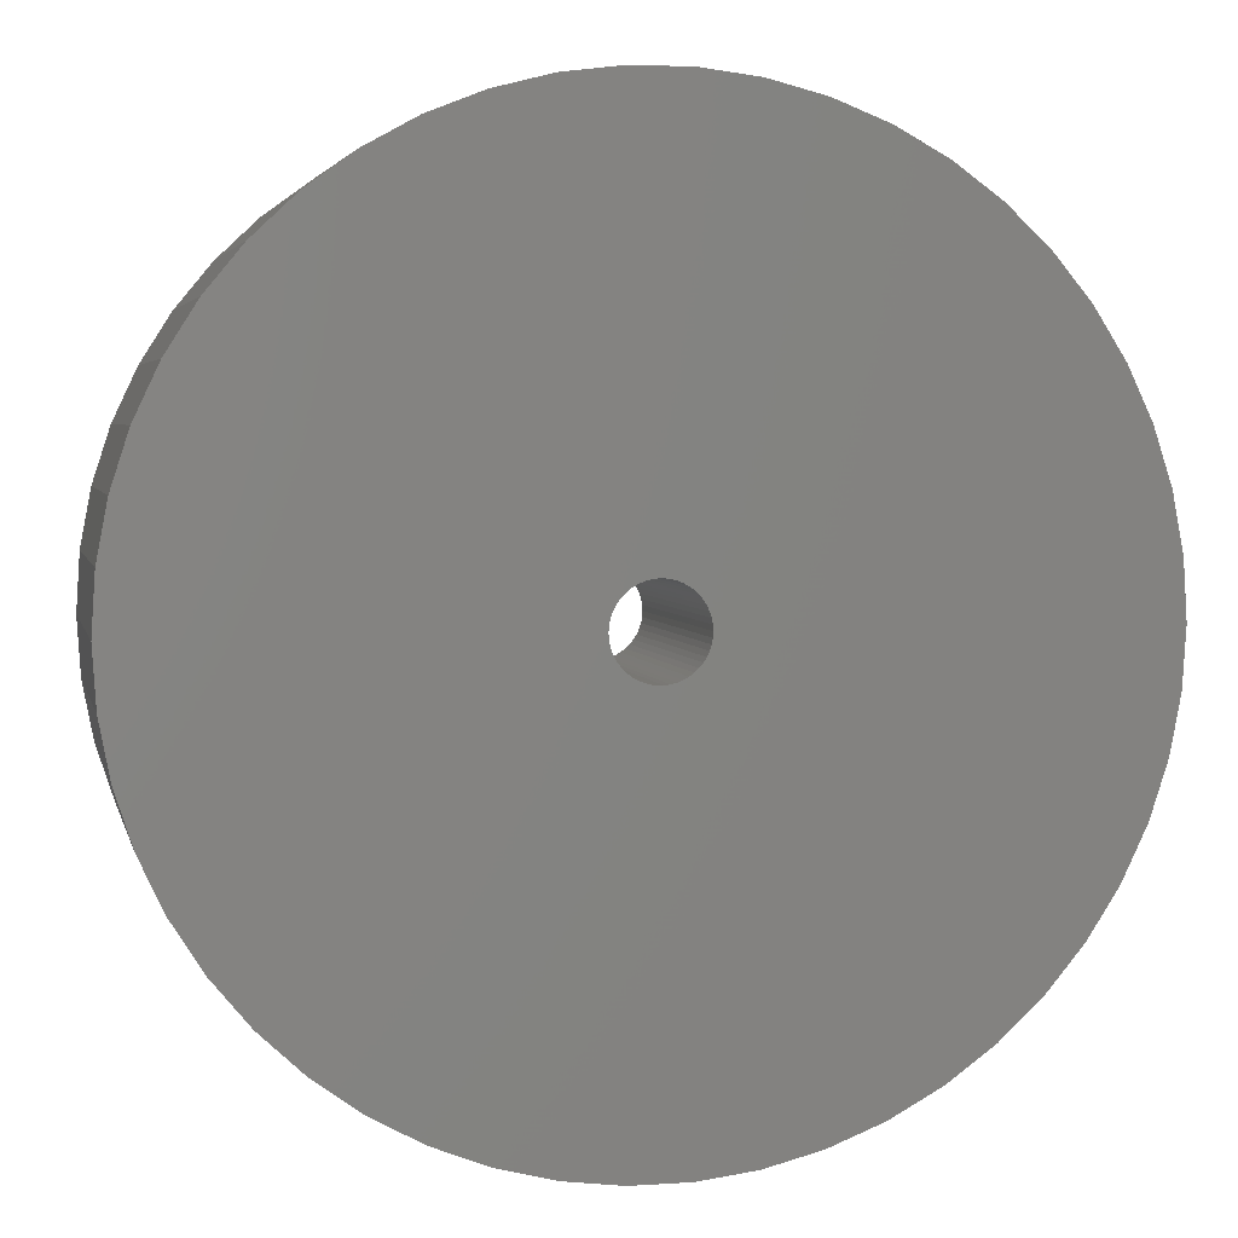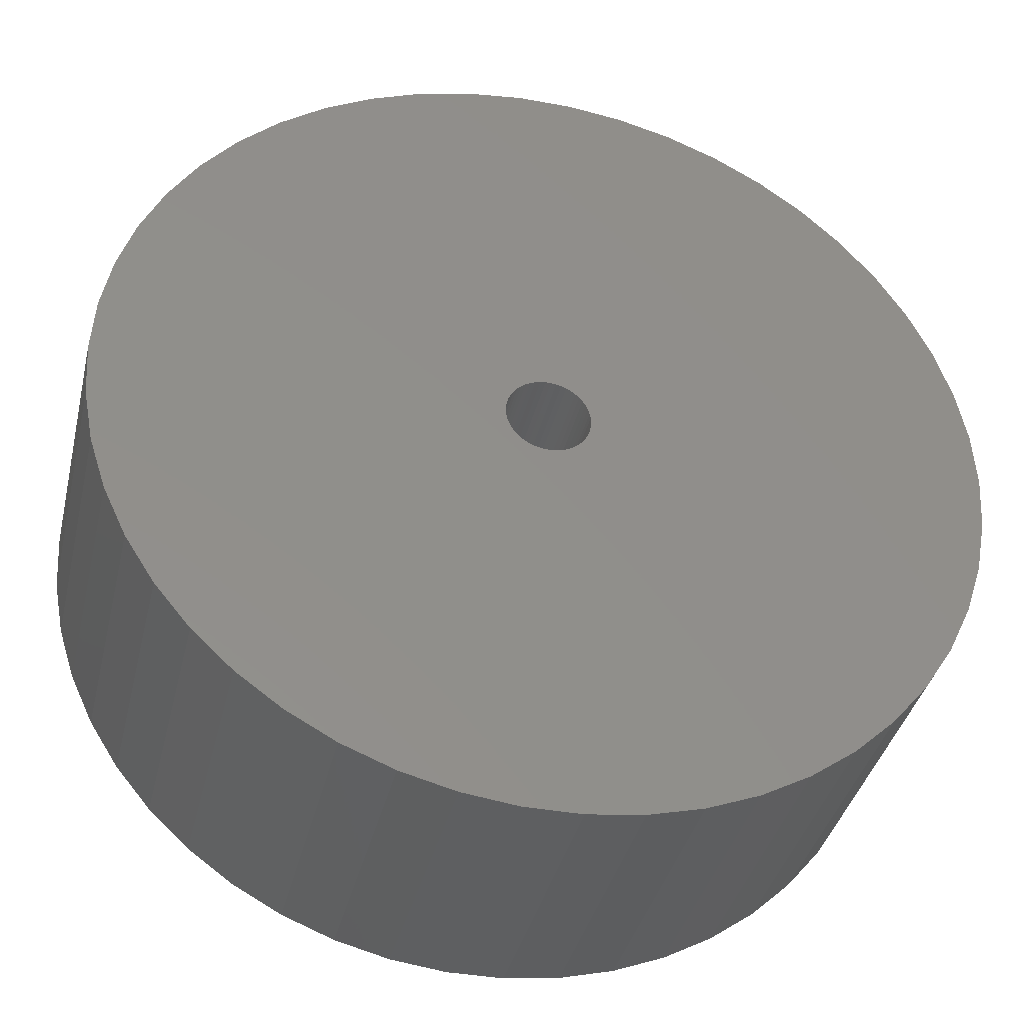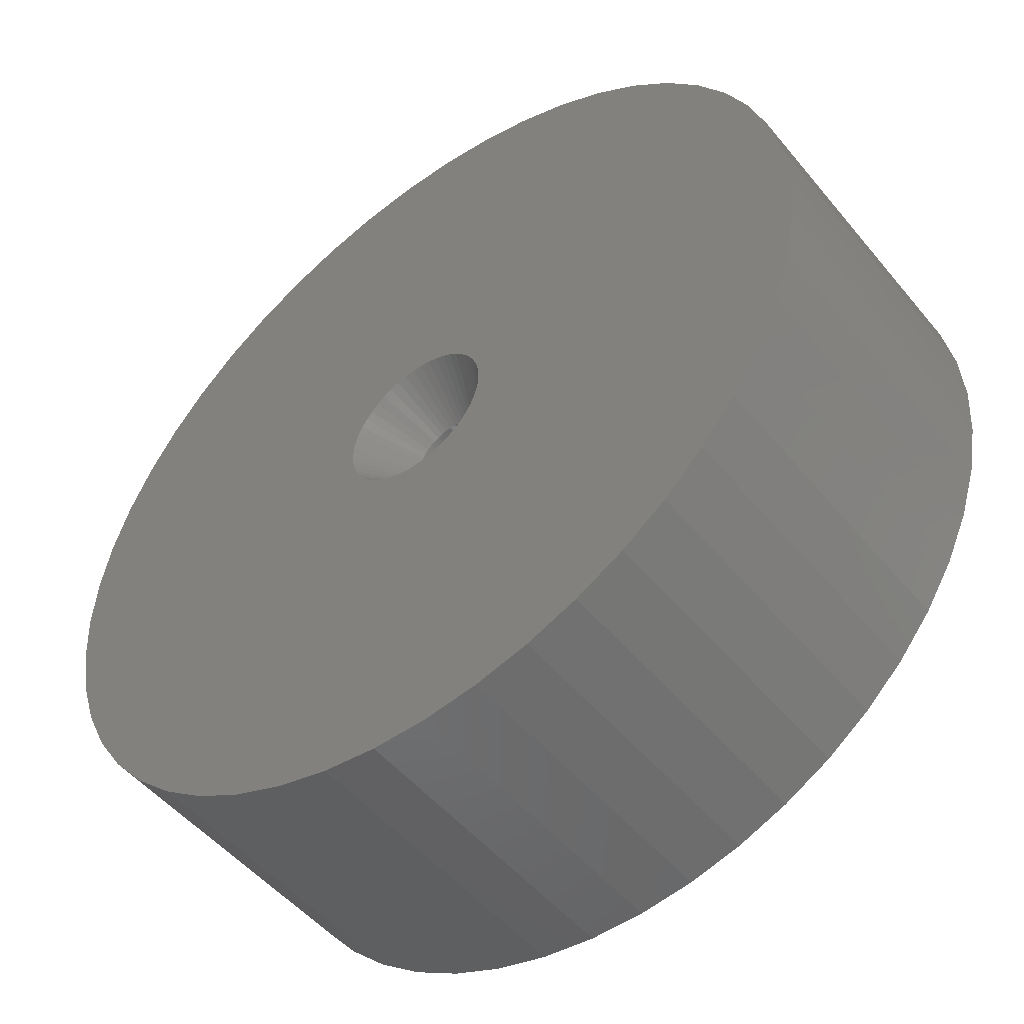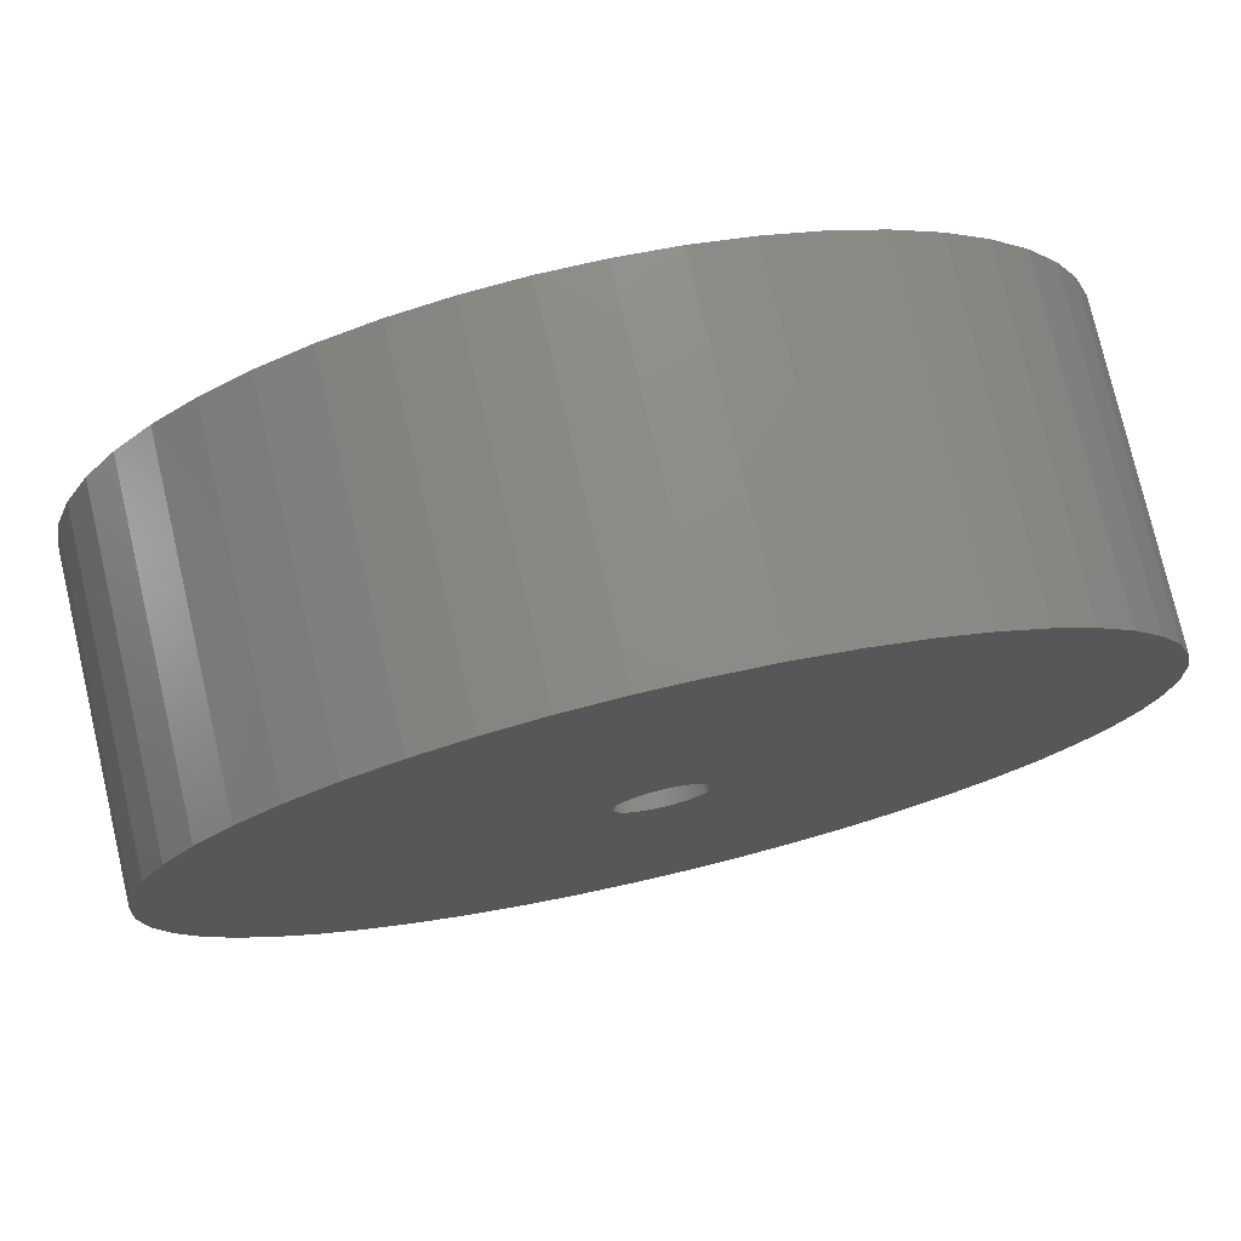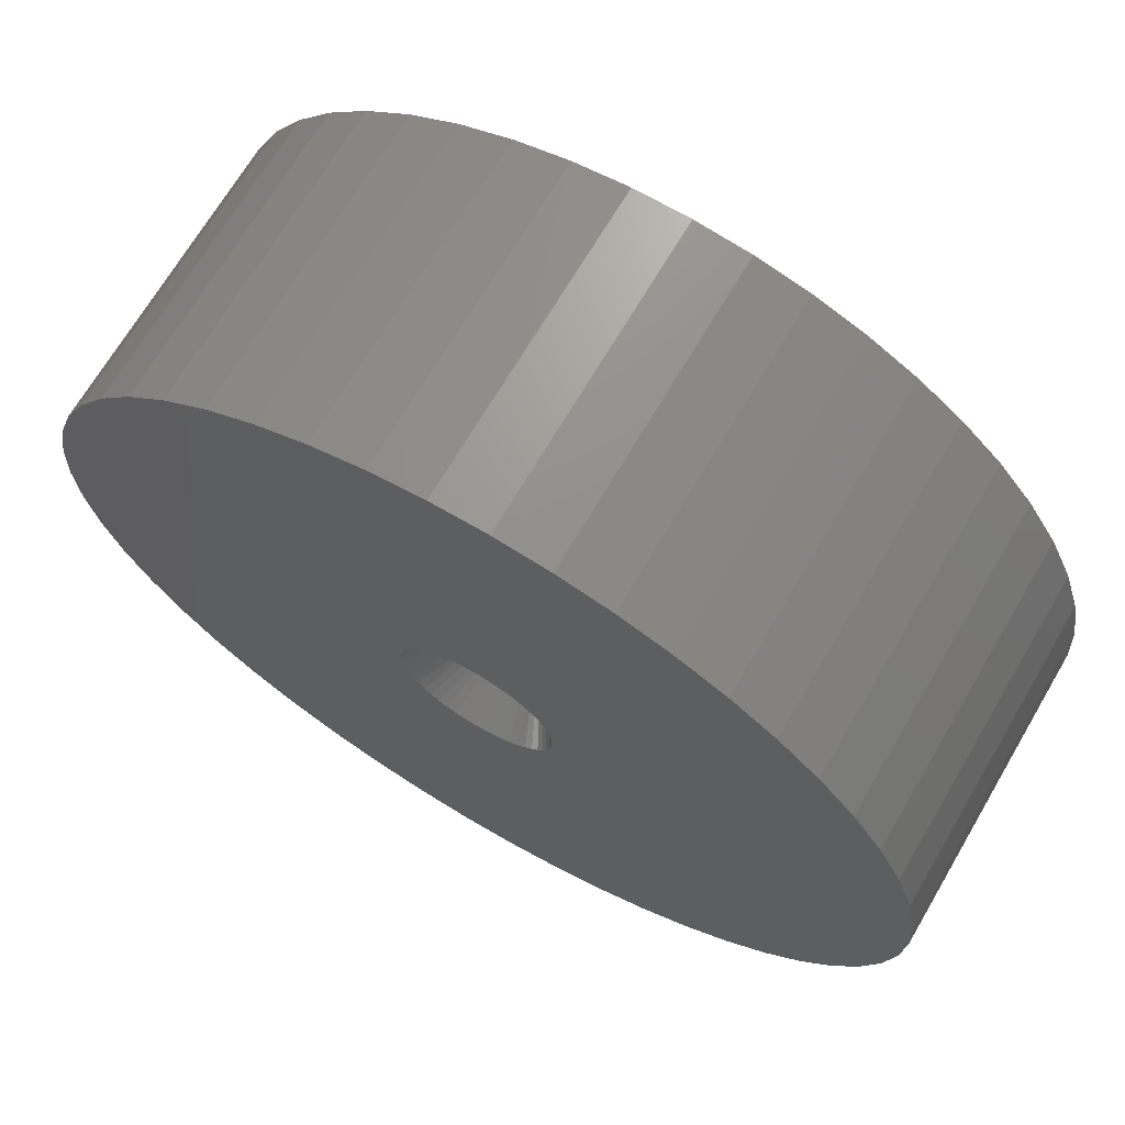
<metadata>
{"format":"stl","ext":"stl","renderer":"f3d","projection":"perspective","resolution":1024,"background":"white","views":[{"elev":3.9,"azim":167.6,"up":"+Y"},{"elev":-38.0,"azim":166.8,"up":"+Y"},{"elev":-50.4,"azim":38.0,"up":"+Y"},{"elev":76.6,"azim":166.9,"up":"+Y"},{"elev":69.0,"azim":30.4,"up":"+Y"}]}
</metadata>
<code>
# stl→obj: 250 verts, 500 faces
v 30 0 0
v 29.76 3.76 -21
v 29.76 3.76 0
v 30 0 -21
v -30 0 -21
v -29.76 3.76 0
v -29.76 3.76 -21
v -30 0 0
v 1.884 29.94 -21
v -1.884 29.94 0
v 1.884 29.94 0
v -1.884 29.94 -21
v -1.884 -29.94 -21
v 1.884 -29.94 0
v -1.884 -29.94 0
v 1.884 -29.94 -21
v 21.87 20.54 -21
v 19.12 23.12 0
v 21.87 20.54 0
v 19.12 23.12 -21
v -19.12 23.12 -21
v -21.87 20.54 0
v -19.12 23.12 0
v -21.87 20.54 -21
v -9.271 28.53 -21
v -12.77 27.14 0
v -9.271 28.53 0
v -12.77 27.14 -21
v 27.89 11.04 0
v 26.29 14.45 -21
v 26.29 14.45 0
v 27.89 11.04 -21
v 24.27 17.63 -21
v 24.27 17.63 0
v 12.77 27.14 -21
v 9.271 28.53 0
v 12.77 27.14 0
v 9.271 28.53 -21
v 5.621 29.47 0
v 5.621 29.47 -21
v 16.07 25.33 0
v 16.07 25.33 -21
v -27.89 11.04 -21
v -26.29 14.45 0
v -26.29 14.45 -21
v -27.89 11.04 0
v -24.27 17.63 -21
v -24.27 17.63 0
v -29.06 7.461 -21
v -29.06 7.461 0
v -16.07 25.33 0
v -16.07 25.33 -21
v -5.621 29.47 -21
v -5.621 29.47 0
v 5.621 -29.47 0
v 5.621 -29.47 -21
v 9.271 -28.53 -21
v 12.77 -27.14 0
v 9.271 -28.53 0
v 12.77 -27.14 -21
v 29.06 7.461 0
v 29.06 7.461 -21
v 5.4 0 0
v 5.357 0.6768 0
v 29.76 -3.76 0
v 5.23 1.343 0
v 5.357 -0.6768 0
v 5.021 1.988 0
v 29.06 -7.461 0
v 4.732 2.601 0
v 5.23 -1.343 0
v 4.369 3.174 0
v 27.89 -11.04 0
v 3.936 3.697 0
v 5.021 -1.988 0
v 3.442 4.161 0
v 26.29 -14.45 0
v 2.893 4.559 0
v 4.732 -2.601 0
v 2.299 4.886 0
v 24.27 -17.63 0
v 1.669 5.136 0
v 4.369 -3.174 0
v 21.87 -20.54 0
v 1.012 5.304 0
v 0.3391 5.389 0
v -0.3391 5.389 0
v -1.012 5.304 0
v -1.669 5.136 0
v -2.299 4.886 0
v -2.893 4.559 0
v -3.442 4.161 0
v -3.936 3.697 0
v -4.369 3.174 0
v 3.936 -3.697 0
v 19.12 -23.12 0
v 3.442 -4.161 0
v 16.07 -25.33 0
v 2.893 -4.559 0
v 2.299 -4.886 0
v 1.669 -5.136 0
v 1.012 -5.304 0
v 0.3391 -5.389 0
v -0.3391 -5.389 0
v -1.012 -5.304 0
v -5.621 -29.47 0
v -1.669 -5.136 0
v -9.271 -28.53 0
v -2.299 -4.886 0
v -12.77 -27.14 0
v -2.893 -4.559 0
v -16.07 -25.33 0
v -3.442 -4.161 0
v -19.12 -23.12 0
v -3.936 -3.697 0
v -21.87 -20.54 0
v -4.369 -3.174 0
v -24.27 -17.63 0
v -4.732 -2.601 0
v -26.29 -14.45 0
v -5.021 -1.988 0
v -27.89 -11.04 0
v -5.23 -1.343 0
v -29.06 -7.461 0
v -5.357 -0.6768 0
v -29.76 -3.76 0
v -5.4 0 0
v -4.732 2.601 0
v -5.021 1.988 0
v -5.23 1.343 0
v -5.357 0.6768 0
v 29.76 -3.76 -21
v 24.27 -17.63 -21
v 21.87 -20.54 -21
v 29.06 -7.461 -21
v 27.89 -11.04 -21
v -21.87 -20.54 -21
v -19.12 -23.12 -21
v -26.29 -14.45 -21
v -27.89 -11.04 -21
v -24.27 -17.63 -21
v 2.875 0 -21
v 2.852 -0.3603 -21
v 2.785 -0.715 -21
v 2.852 0.3603 -21
v 2.673 -1.058 -21
v 26.29 -14.45 -21
v 2.519 -1.385 -21
v 2.785 0.715 -21
v 2.326 -1.69 -21
v 2.096 -1.968 -21
v 19.12 -23.12 -21
v 2.673 1.058 -21
v 1.833 -2.215 -21
v 16.07 -25.33 -21
v 1.54 -2.427 -21
v 2.519 1.385 -21
v 1.224 -2.601 -21
v 0.8884 -2.734 -21
v 2.326 1.69 -21
v 0.5387 -2.824 -21
v 0.1805 -2.869 -21
v -0.1805 -2.869 -21
v -0.5387 -2.824 -21
v -5.621 -29.47 -21
v -0.8884 -2.734 -21
v -9.271 -28.53 -21
v -1.224 -2.601 -21
v -12.77 -27.14 -21
v -1.54 -2.427 -21
v -16.07 -25.33 -21
v -1.833 -2.215 -21
v -2.096 -1.968 -21
v -2.326 -1.69 -21
v 2.096 1.968 -21
v 1.833 2.215 -21
v 1.54 2.427 -21
v 1.224 2.601 -21
v 0.8884 2.734 -21
v 0.5387 2.824 -21
v 0.1805 2.869 -21
v -0.1805 2.869 -21
v -0.5387 2.824 -21
v -0.8884 2.734 -21
v -1.224 2.601 -21
v -1.54 2.427 -21
v -1.833 2.215 -21
v -2.096 1.968 -21
v -2.326 1.69 -21
v -2.519 1.385 -21
v -2.673 1.058 -21
v -2.785 0.715 -21
v -2.852 0.3603 -21
v -2.875 0 -21
v -2.519 -1.385 -21
v -2.673 -1.058 -21
v -2.785 -0.715 -21
v -29.06 -7.461 -21
v -2.852 -0.3603 -21
v -29.76 -3.76 -21
v 2.852 0.3603 -3.9
v 2.875 0 -3.9
v -2.875 0 -3.9
v -2.852 0.3603 -3.9
v 0.1805 2.869 -3.9
v -0.1805 2.869 -3.9
v -0.1805 -2.869 -3.9
v 0.1805 -2.869 -3.9
v 2.096 1.968 -3.9
v 1.833 2.215 -3.9
v -1.833 2.215 -3.9
v -2.096 1.968 -3.9
v -0.8884 2.734 -3.9
v -1.224 2.601 -3.9
v 2.519 1.385 -3.9
v 2.673 1.058 -3.9
v 2.785 0.715 -3.9
v 1.224 2.601 -3.9
v 0.8884 2.734 -3.9
v 0.5387 2.824 -3.9
v 1.54 2.427 -3.9
v -2.673 1.058 -3.9
v -2.519 1.385 -3.9
v -2.785 0.715 -3.9
v -0.5387 2.824 -3.9
v 0.5387 -2.824 -3.9
v 0.8884 -2.734 -3.9
v 1.224 -2.601 -3.9
v 2.326 1.69 -3.9
v -2.326 1.69 -3.9
v -1.54 2.427 -3.9
v 2.852 -0.3603 -3.9
v 1.54 -2.427 -3.9
v 1.833 -2.215 -3.9
v 2.096 -1.968 -3.9
v 2.785 -0.715 -3.9
v 2.673 -1.058 -3.9
v 2.519 -1.385 -3.9
v 2.326 -1.69 -3.9
v -2.096 -1.968 -3.9
v -1.833 -2.215 -3.9
v -2.326 -1.69 -3.9
v -2.519 -1.385 -3.9
v -2.673 -1.058 -3.9
v -2.785 -0.715 -3.9
v -0.5387 -2.824 -3.9
v -1.224 -2.601 -3.9
v -0.8884 -2.734 -3.9
v -2.852 -0.3603 -3.9
v -1.54 -2.427 -3.9
f 1 2 3
f 2 1 4
f 5 6 7
f 6 5 8
f 9 10 11
f 10 9 12
f 13 14 15
f 14 13 16
f 17 18 19
f 18 17 20
f 21 22 23
f 22 21 24
f 25 26 27
f 26 25 28
f 29 30 31
f 30 29 32
f 31 33 34
f 33 31 30
f 35 36 37
f 36 35 38
f 38 39 36
f 39 38 40
f 20 41 18
f 41 20 42
f 43 44 45
f 44 43 46
f 47 22 24
f 22 47 48
f 49 46 43
f 46 49 50
f 28 51 26
f 51 28 52
f 53 27 54
f 27 53 25
f 16 55 14
f 55 16 56
f 57 58 59
f 58 57 60
f 61 32 29
f 32 61 62
f 3 62 61
f 62 3 2
f 34 17 19
f 17 34 33
f 40 11 39
f 11 40 9
f 42 37 41
f 37 42 35
f 45 48 47
f 48 45 44
f 7 50 49
f 50 7 6
f 63 1 3
f 64 3 61
f 1 63 65
f 66 61 29
f 67 65 63
f 68 29 31
f 65 67 69
f 70 31 34
f 71 69 67
f 72 34 19
f 69 71 73
f 74 19 18
f 75 73 71
f 76 18 41
f 73 75 77
f 78 41 37
f 79 77 75
f 80 37 36
f 77 79 81
f 82 36 39
f 83 81 79
f 81 83 84
f 3 64 63
f 61 66 64
f 29 68 66
f 31 70 68
f 34 72 70
f 19 74 72
f 18 76 74
f 41 78 76
f 37 80 78
f 85 39 11
f 36 82 80
f 39 85 82
f 11 86 85
f 11 87 86
f 10 87 11
f 87 10 88
f 54 88 10
f 88 54 89
f 27 89 54
f 89 27 90
f 26 90 27
f 90 26 91
f 51 91 26
f 91 51 92
f 23 92 51
f 92 23 93
f 93 22 94
f 22 93 23
f 95 84 83
f 84 95 96
f 97 96 95
f 96 97 98
f 99 98 97
f 98 99 58
f 100 58 99
f 58 100 59
f 101 59 100
f 59 101 55
f 102 55 101
f 55 102 14
f 103 14 102
f 104 14 103
f 15 104 105
f 106 105 107
f 104 15 14
f 108 107 109
f 110 109 111
f 112 111 113
f 114 113 115
f 116 115 117
f 118 117 119
f 120 119 121
f 122 121 123
f 124 123 125
f 105 106 15
f 126 125 127
f 48 94 22
f 94 48 128
f 107 108 106
f 44 128 48
f 109 110 108
f 128 44 129
f 111 112 110
f 46 129 44
f 113 114 112
f 129 46 130
f 115 116 114
f 50 130 46
f 117 118 116
f 130 50 131
f 119 120 118
f 6 131 50
f 121 122 120
f 131 6 127
f 123 124 122
f 8 127 6
f 125 126 124
f 127 8 126
f 52 23 51
f 23 52 21
f 12 54 10
f 54 12 53
f 65 4 1
f 4 65 132
f 84 133 81
f 133 84 134
f 73 135 69
f 135 73 136
f 69 132 65
f 132 69 135
f 137 114 116
f 114 137 138
f 139 122 140
f 122 139 120
f 137 118 141
f 118 137 116
f 142 4 132
f 143 132 135
f 4 142 2
f 144 135 136
f 145 2 142
f 146 136 147
f 2 145 62
f 148 147 133
f 149 62 145
f 150 133 134
f 62 149 32
f 151 134 152
f 153 32 149
f 154 152 155
f 32 153 30
f 156 155 60
f 157 30 153
f 158 60 57
f 30 157 33
f 159 57 56
f 160 33 157
f 33 160 17
f 132 143 142
f 135 144 143
f 136 146 144
f 147 148 146
f 133 150 148
f 134 151 150
f 161 56 16
f 152 154 151
f 155 156 154
f 60 158 156
f 57 159 158
f 56 161 159
f 16 162 161
f 16 163 162
f 13 163 16
f 163 13 164
f 165 164 13
f 164 165 166
f 167 166 165
f 166 167 168
f 169 168 167
f 168 169 170
f 171 170 169
f 170 171 172
f 138 172 171
f 172 138 173
f 137 173 138
f 173 137 174
f 175 17 160
f 17 175 20
f 176 20 175
f 20 176 42
f 177 42 176
f 42 177 35
f 178 35 177
f 35 178 38
f 179 38 178
f 38 179 40
f 180 40 179
f 40 180 9
f 181 9 180
f 182 9 181
f 12 182 183
f 53 183 184
f 25 184 185
f 28 185 186
f 52 186 187
f 182 12 9
f 21 187 188
f 24 188 189
f 47 189 190
f 45 190 191
f 43 191 192
f 49 192 193
f 7 193 194
f 141 174 137
f 183 53 12
f 174 141 195
f 184 25 53
f 139 195 141
f 185 28 25
f 195 139 196
f 186 52 28
f 140 196 139
f 187 21 52
f 196 140 197
f 188 24 21
f 198 197 140
f 189 47 24
f 197 198 199
f 190 45 47
f 200 199 198
f 191 43 45
f 199 200 194
f 192 49 43
f 5 194 200
f 193 7 49
f 194 5 7
f 60 98 58
f 98 60 155
f 81 147 77
f 147 81 133
f 167 106 108
f 106 167 165
f 140 124 198
f 124 140 122
f 56 59 55
f 59 56 57
f 77 136 73
f 136 77 147
f 165 15 106
f 15 165 13
f 169 108 110
f 108 169 167
f 141 120 139
f 120 141 118
f 198 126 200
f 126 198 124
f 200 8 5
f 8 200 126
f 152 84 96
f 84 152 134
f 155 96 98
f 96 155 152
f 171 110 112
f 110 171 169
f 138 112 114
f 112 138 171
f 142 201 145
f 201 142 202
f 203 193 204
f 193 203 194
f 182 205 206
f 205 182 181
f 162 207 208
f 207 162 163
f 176 209 210
f 209 176 175
f 188 211 212
f 211 188 187
f 185 213 214
f 213 185 184
f 153 215 157
f 215 153 216
f 145 217 149
f 217 145 201
f 179 218 219
f 218 179 178
f 180 219 220
f 219 180 179
f 178 221 218
f 221 178 177
f 222 190 223
f 190 222 191
f 224 191 222
f 191 224 192
f 183 206 225
f 206 183 182
f 161 208 226
f 208 161 162
f 158 227 228
f 227 158 159
f 149 216 153
f 216 149 217
f 160 209 175
f 209 160 229
f 157 229 160
f 229 157 215
f 181 220 205
f 220 181 180
f 177 210 221
f 210 177 176
f 223 189 230
f 189 223 190
f 230 188 212
f 188 230 189
f 204 192 224
f 192 204 193
f 186 214 231
f 214 186 185
f 187 231 211
f 231 187 186
f 184 225 213
f 225 184 183
f 143 202 142
f 202 143 232
f 156 228 233
f 228 156 158
f 151 234 235
f 234 151 154
f 144 232 143
f 232 144 236
f 148 237 146
f 237 148 238
f 151 239 150
f 239 151 235
f 172 240 241
f 240 172 173
f 242 195 243
f 195 242 174
f 244 197 245
f 197 244 196
f 159 226 227
f 226 159 161
f 154 233 234
f 233 154 156
f 146 236 144
f 236 146 237
f 150 238 148
f 238 150 239
f 163 246 207
f 246 163 164
f 166 247 248
f 247 166 168
f 164 248 246
f 248 164 166
f 240 174 242
f 174 240 173
f 243 196 244
f 196 243 195
f 245 199 249
f 199 245 197
f 249 194 203
f 194 249 199
f 168 250 247
f 250 168 170
f 170 241 250
f 241 170 172
f 95 83 235
f 63 64 202
f 202 64 201
f 67 202 232
f 245 249 125
f 103 226 208
f 225 87 88
f 75 71 236
f 67 63 202
f 115 240 117
f 111 250 113
f 75 236 237
f 75 237 238
f 99 233 228
f 100 99 228
f 109 247 111
f 242 243 117
f 211 231 92
f 223 230 94
f 82 85 220
f 72 74 209
f 67 232 236
f 71 67 236
f 83 79 238
f 79 75 238
f 83 238 239
f 83 239 235
f 97 95 234
f 97 234 233
f 101 100 228
f 246 248 107
f 104 246 105
f 250 241 113
f 117 243 119
f 119 243 121
f 243 244 121
f 125 203 127
f 206 86 87
f 86 206 205
f 68 70 215
f 70 72 215
f 102 101 226
f 102 226 103
f 99 97 233
f 95 235 234
f 121 245 123
f 123 245 125
f 107 247 109
f 247 250 111
f 208 104 103
f 104 208 207
f 241 240 115
f 113 241 115
f 240 242 117
f 225 88 89
f 231 214 91
f 223 128 129
f 223 94 128
f 204 224 131
f 224 130 131
f 224 129 130
f 221 78 218
f 210 76 221
f 220 86 205
f 206 87 225
f 216 68 215
f 209 74 210
f 101 228 227
f 101 227 226
f 244 245 121
f 248 247 107
f 105 246 107
f 104 207 246
f 214 90 91
f 231 91 92
f 214 89 90
f 212 211 93
f 211 92 93
f 222 223 129
f 203 131 127
f 203 204 131
f 80 82 218
f 76 78 221
f 219 82 220
f 220 85 86
f 64 66 217
f 201 64 217
f 74 76 210
f 229 72 209
f 215 72 229
f 214 213 89
f 213 225 89
f 230 212 94
f 212 93 94
f 224 222 129
f 249 203 125
f 78 80 218
f 217 68 216
f 66 68 217
f 218 82 219

</code>
